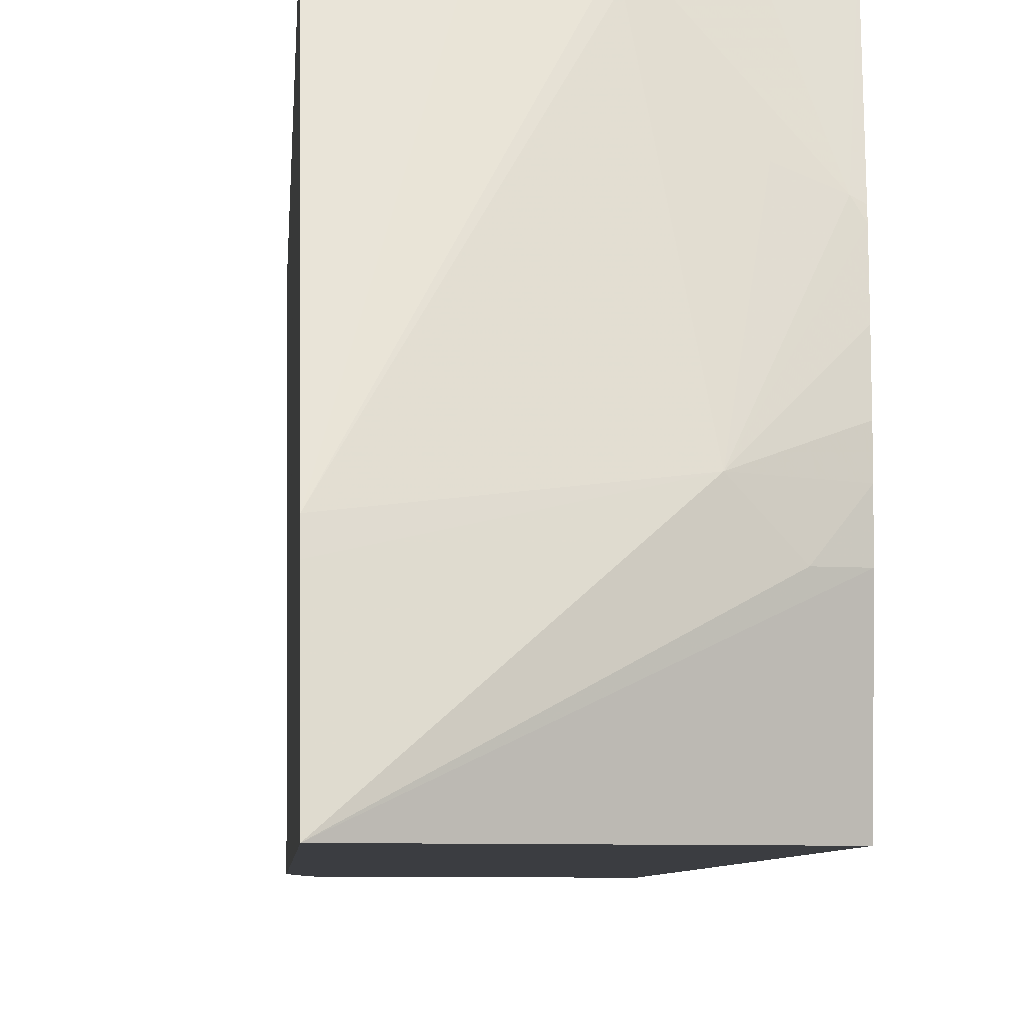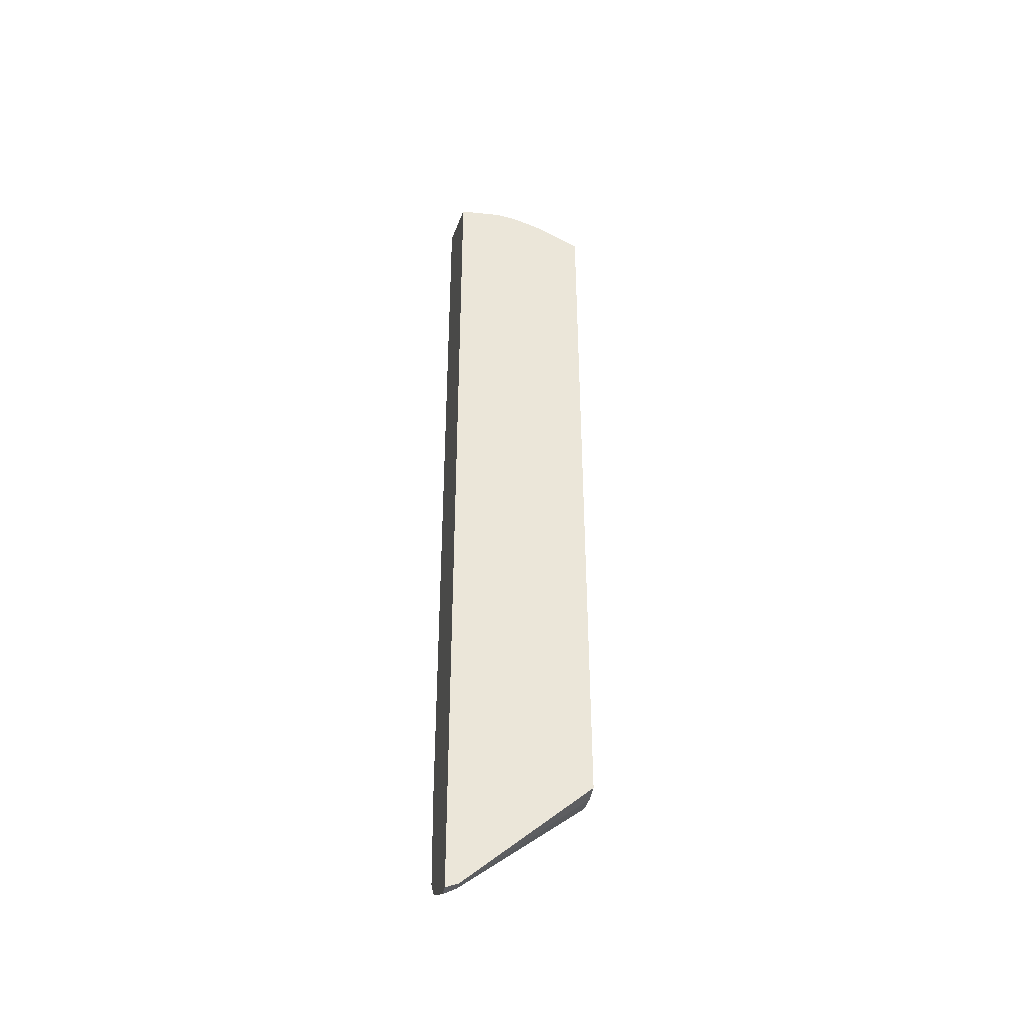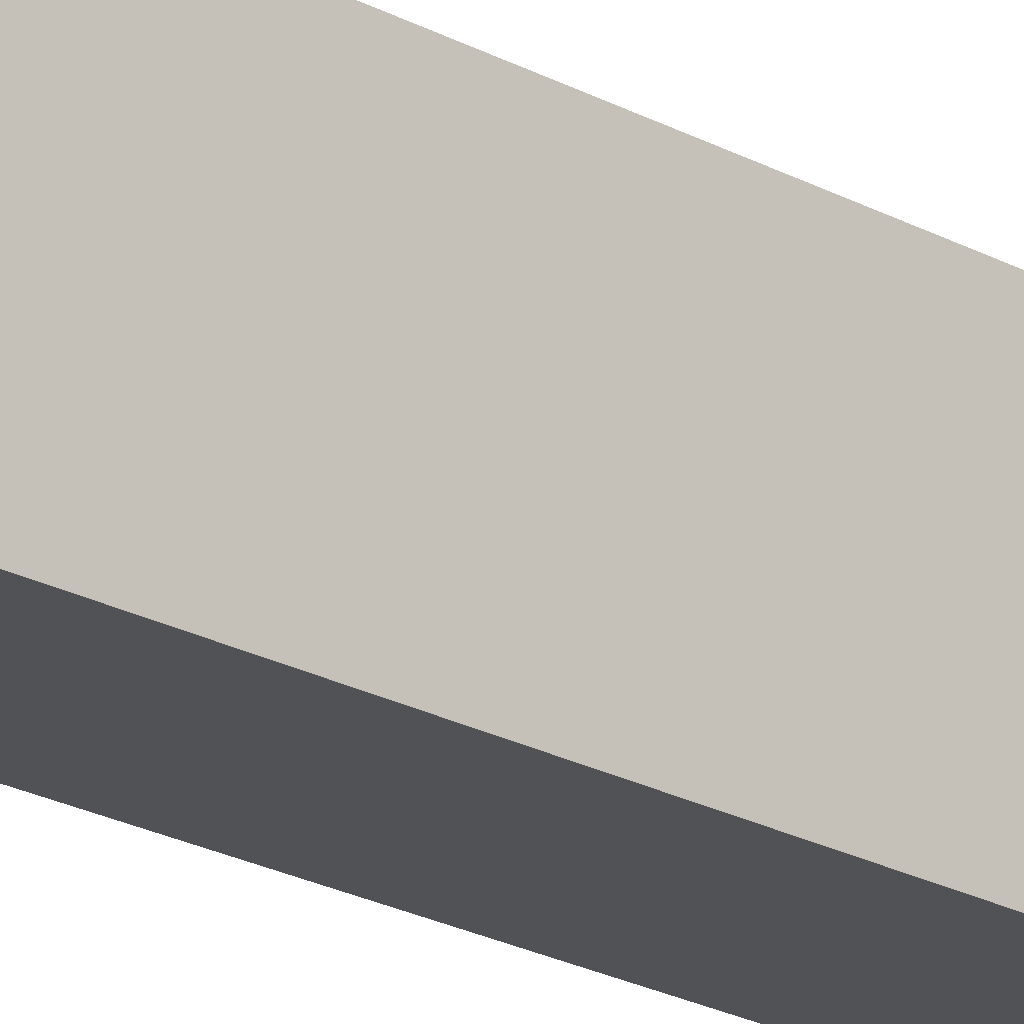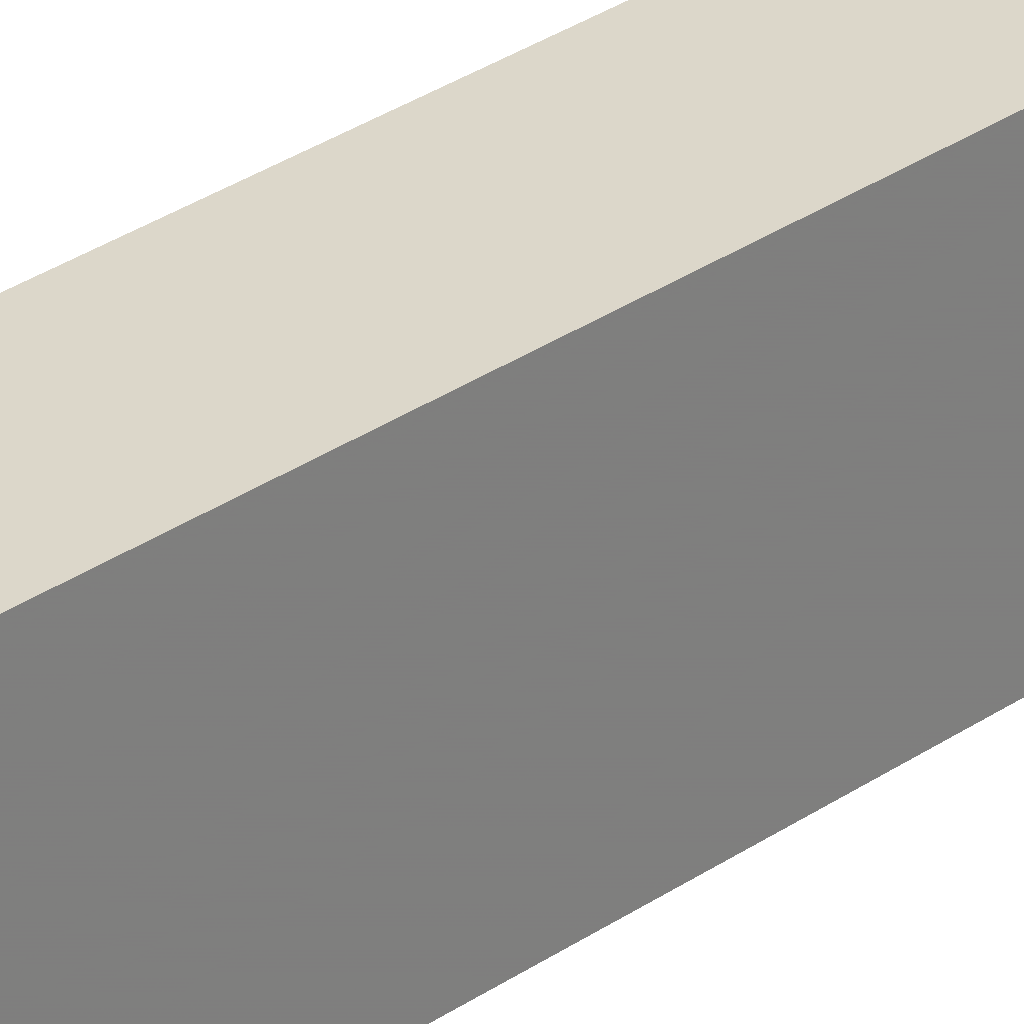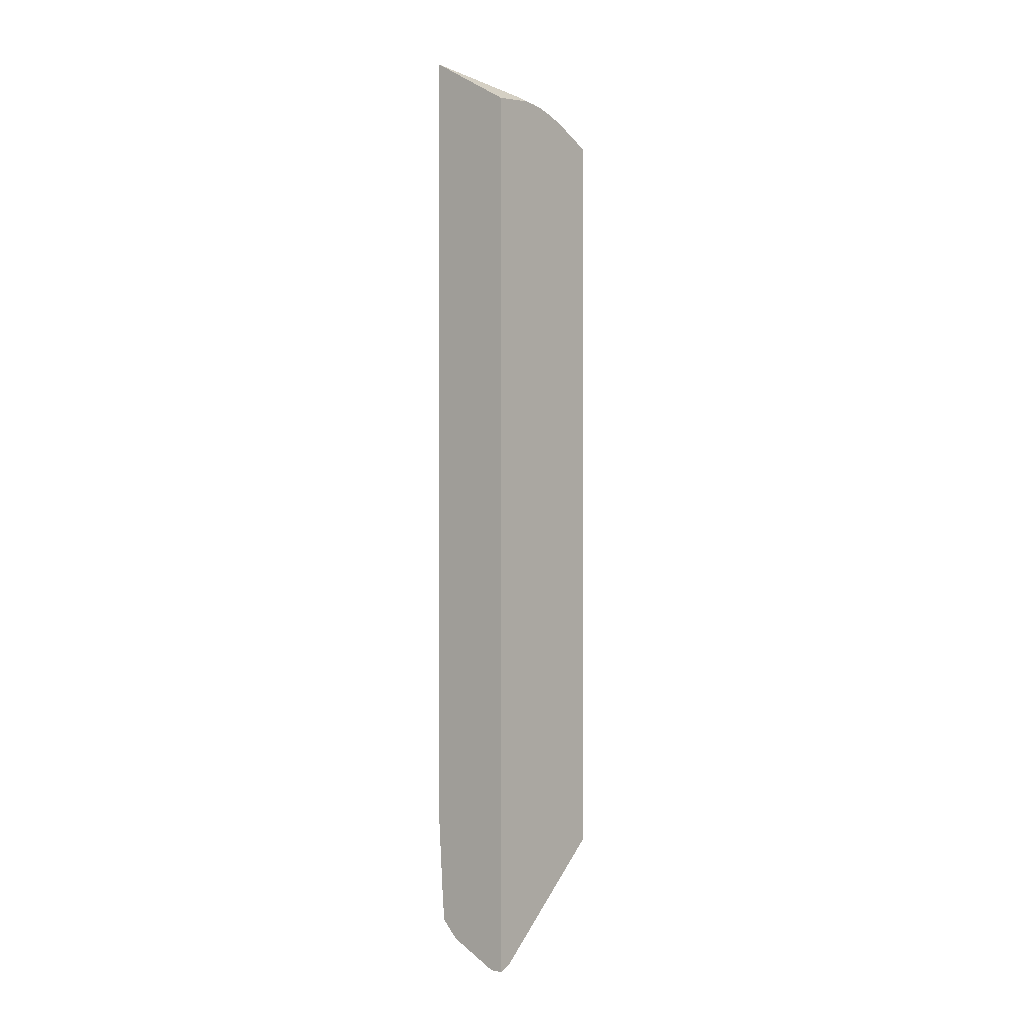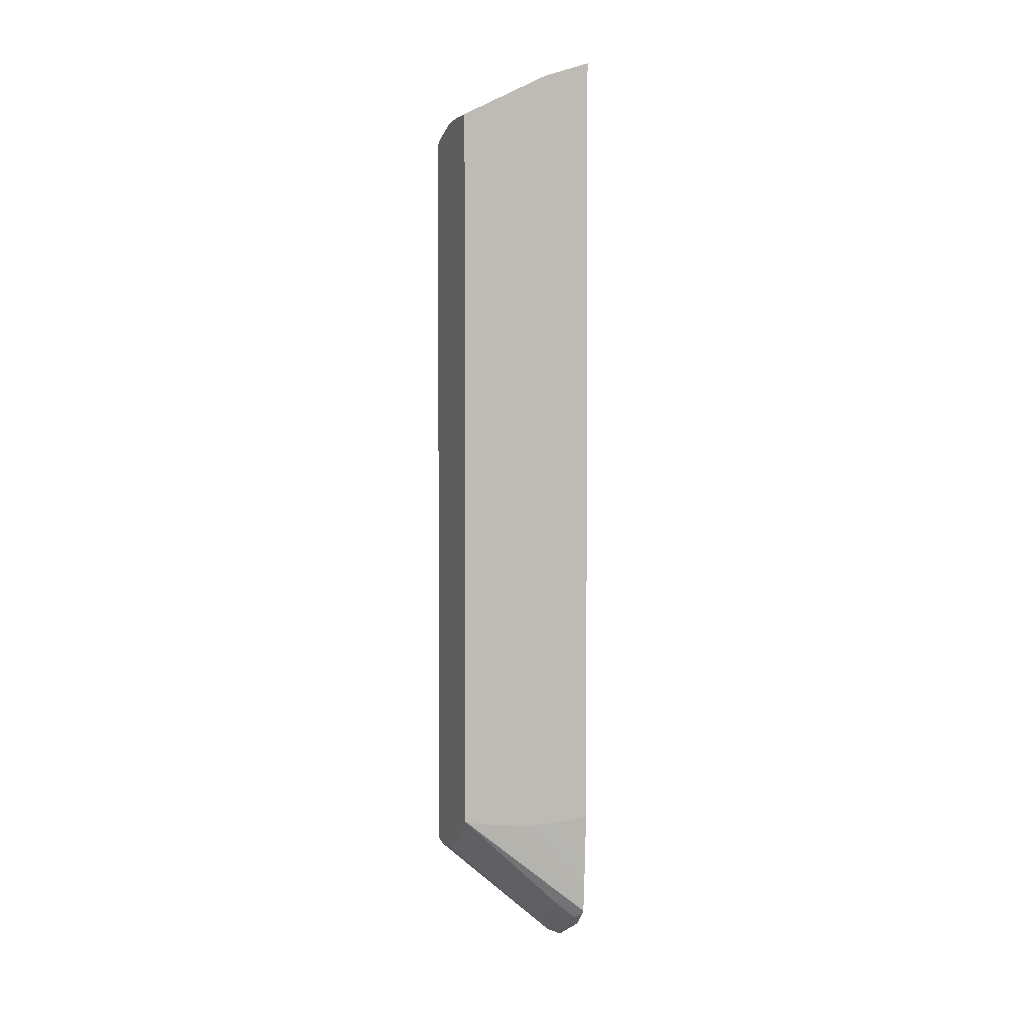
<metadata>
{"format":"obj","ext":"obj","renderer":"f3d","projection":"perspective","resolution":1024,"background":"white","views":[{"elev":-2.5,"azim":178.5,"up":"+Z"},{"elev":-39.8,"azim":-101.4,"up":"+Y"},{"elev":-20.6,"azim":-135.6,"up":"+Z"},{"elev":30.8,"azim":45.3,"up":"+Z"},{"elev":0.5,"azim":-139.9,"up":"+Y"},{"elev":2.6,"azim":69.1,"up":"+Y"}]}
</metadata>
<code>
v -0.01291 0.0278 0.009575
v -0.01362 0.02772 0.009575
v -0.01209 0.02778 0.009575
v -0.01209 0.02919 0.006824
v -0.01429 0.02755 0.0094
v -0.01429 0.02747 0.009575
v -0.01361 0.02781 0.009368
v -0.01467 0.02789 0.00838
v -0.01209 0.005579 0.009575
v -0.01209 0.02927 0.006611
v -0.01404 0.02861 0.007045
v -0.01475 0.02724 0.009575
v -0.01429 0.02794 0.008533
v -0.01475 0.02791 0.008244
v -0.01475 0.02787 0.008336
v -0.01209 0.005105 0.009575
v -0.01209 0.00507 0.009458
v -0.01209 0.02971 0.005323
v -0.01445 0.0285 0.006611
v -0.01475 0.02829 0.007005
v -0.01475 0.02823 0.007302
v -0.01475 0.02809 0.007758
v -0.01475 0.00398 0.009575
v -0.01242 0.004717 0.009575
v -0.01254 0.002062 0.006291
v -0.01236 0.001626 0.005323
v -0.0123 0.001706 0.005323
v -0.01209 0.005053 0.0094
v -0.01475 0.02822 0.005323
v -0.01475 0.02833 0.006611
v -0.01209 0.004935 0.005323
v -0.01475 0.0005404 0.005707
v -0.01463 0.003951 0.009575
v -0.01281 0.004393 0.009575
v -0.0126 0.001422 0.005527
v -0.01279 0.001166 0.005323
v -0.01224 0.002429 0.005323
v -0.01209 0.004918 0.008689
v -0.01475 0.0003882 0.005323
v -0.01209 0.004855 0.005914
v -0.01435 0.0003825 0.005323
v -0.01447 0.0005404 0.005707
v -0.01429 0.003879 0.009575
v -0.01288 0.004344 0.009575
v -0.01323 0.002068 0.006976
v -0.01335 0.001433 0.00619
v -0.01293 0.001086 0.005323
v -0.01209 0.004803 0.006595
v -0.01209 0.004818 0.007309
v -0.01209 0.004858 0.008005
v -0.01381 0.001321 0.006354
v -0.0136 0.001976 0.007079
v -0.01357 0.003962 0.009575
v -0.01302 0.004258 0.009575
v -0.01359 0.001608 0.006596
v -0.01343 0.004025 0.009575
f 16 27 17
f 17 27 28
f 1 54 44
f 1 44 34
f 4 10 11
f 3 10 4
f 6 8 12
f 7 11 13
f 3 9 17
f 3 17 28
f 3 28 38
f 3 38 50
f 18 31 37
f 18 37 27
f 3 48 40
f 3 40 31
f 3 31 18
f 3 18 10
f 8 13 11
f 7 13 8
f 31 40 37
f 32 39 41
f 42 51 52
f 42 46 51
f 18 47 41
f 18 36 47
f 32 42 43
f 32 41 42
f 2 5 6
f 2 4 7
f 3 49 48
f 3 50 49
f 37 49 50
f 37 50 38
f 41 47 42
f 42 47 46
f 1 2 6
f 1 6 12
f 2 7 8
f 2 8 5
f 1 33 43
f 1 43 53
f 1 53 56
f 1 56 54
f 18 39 29
f 18 41 39
f 25 35 26
f 24 34 25
f 8 15 12
f 9 16 17
f 28 37 38
f 27 37 28
f 1 24 16
f 1 34 24
f 12 39 32
f 12 29 39
f 4 11 7
f 5 8 6
f 12 22 21
f 12 21 20
f 18 27 26
f 18 26 36
f 12 20 30
f 12 30 29
f 42 53 43
f 42 52 53
f 25 34 35
f 26 35 36
f 32 43 33
f 34 44 45
f 34 45 35
f 35 46 36
f 11 22 14
f 11 21 22
f 11 20 21
f 11 19 20
f 10 18 11
f 11 18 19
f 45 52 55
f 44 54 45
f 19 30 20
f 23 32 33
f 35 45 46
f 36 46 47
f 8 11 14
f 8 14 15
f 37 48 49
f 37 40 48
f 18 29 30
f 18 30 19
f 46 55 51
f 45 56 52
f 12 14 22
f 12 15 14
f 1 23 33
f 1 12 23
f 16 25 26
f 16 26 27
f 1 4 2
f 1 3 4
f 1 9 3
f 1 16 9
f 12 32 23
f 16 24 25
f 45 54 56
f 45 55 46
f 51 55 52
f 52 56 53

</code>
